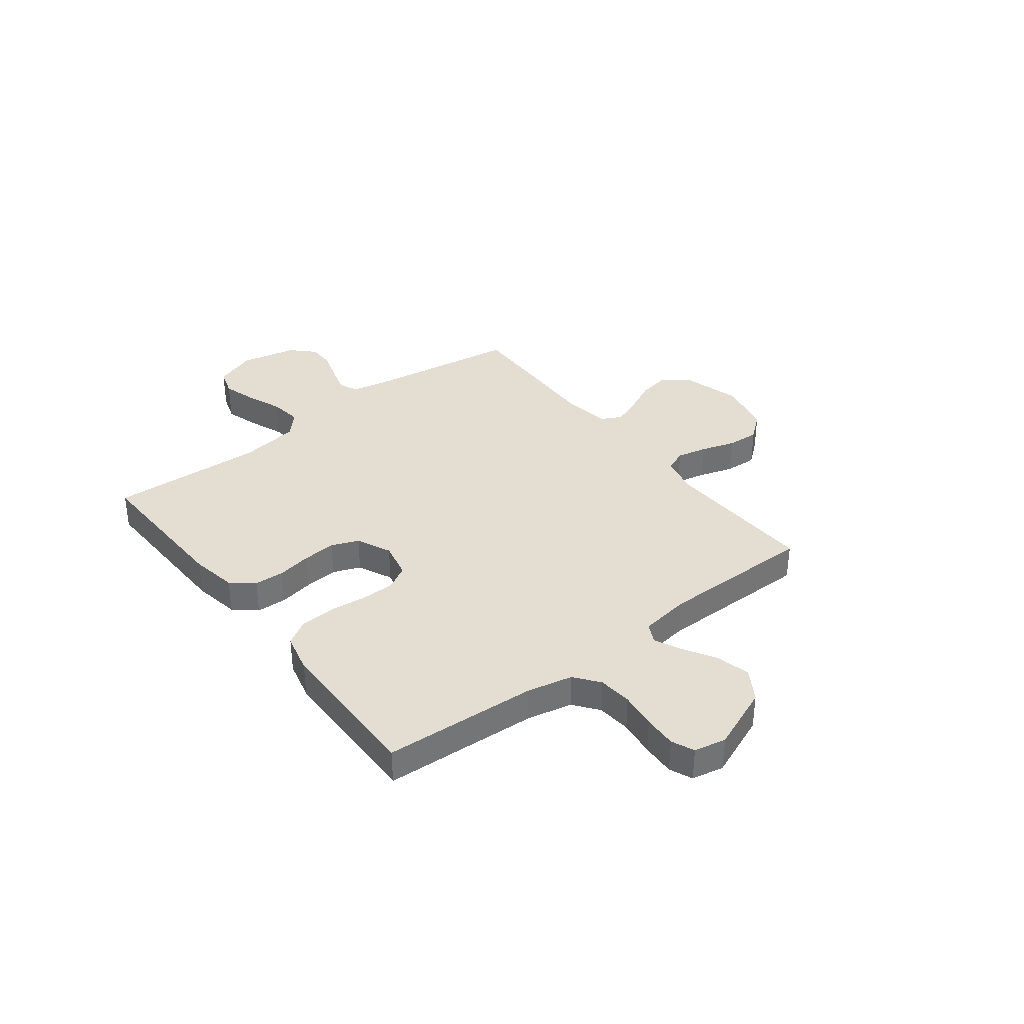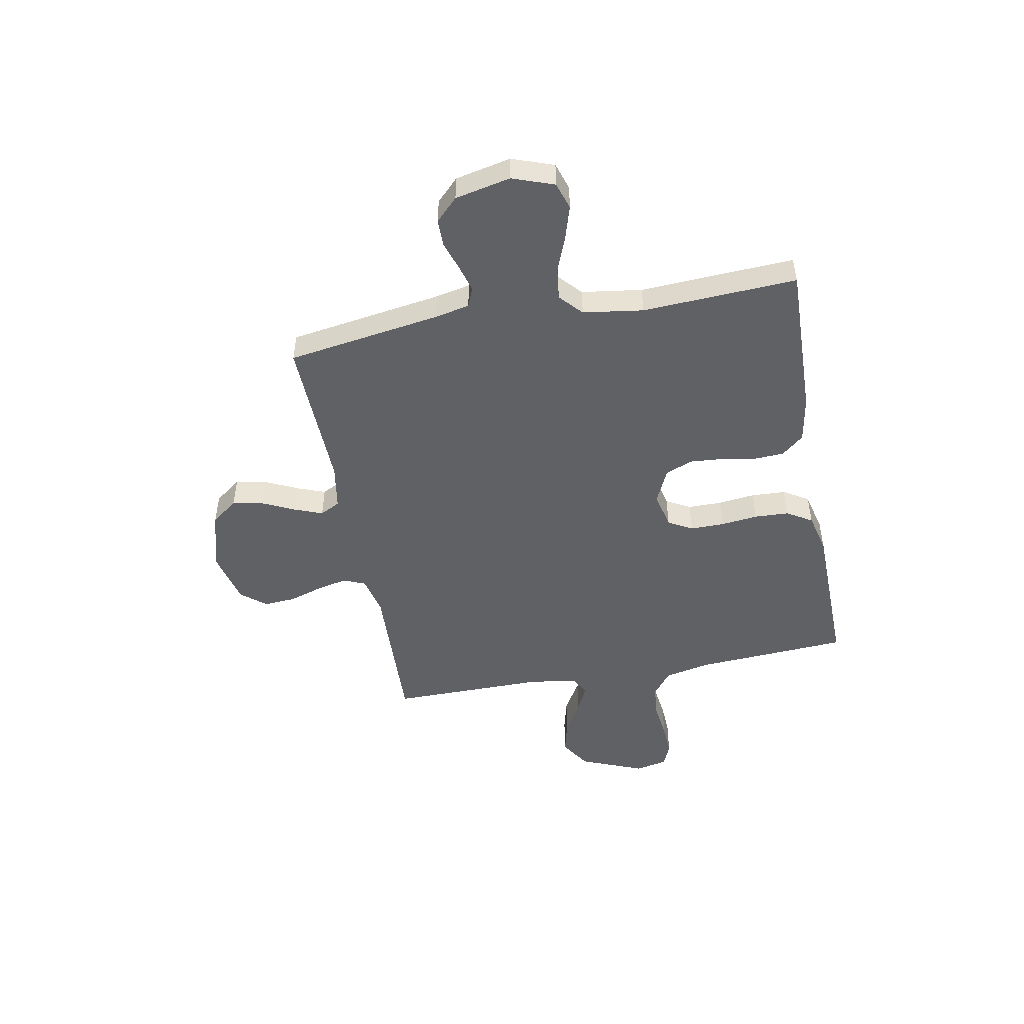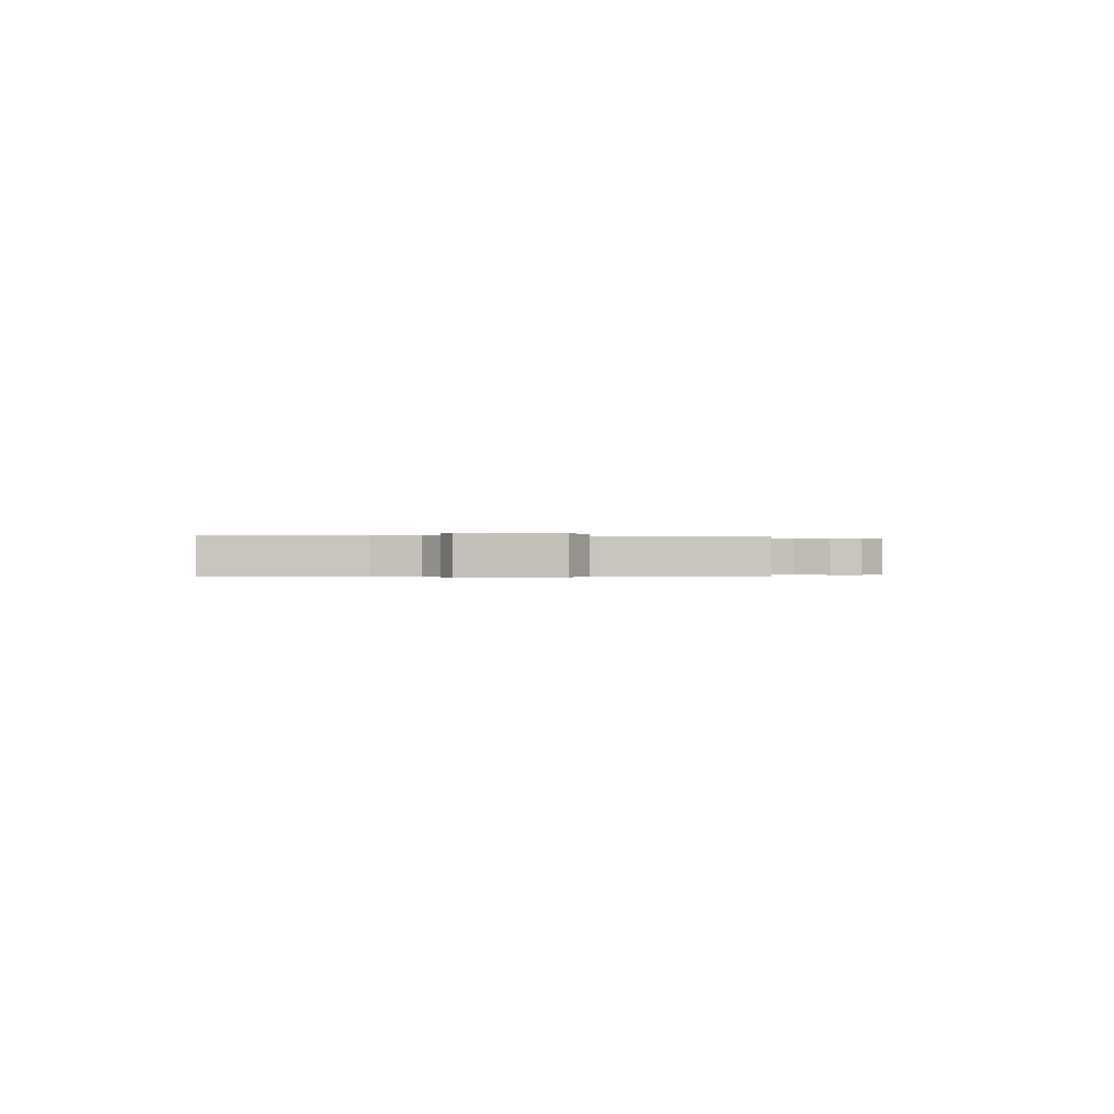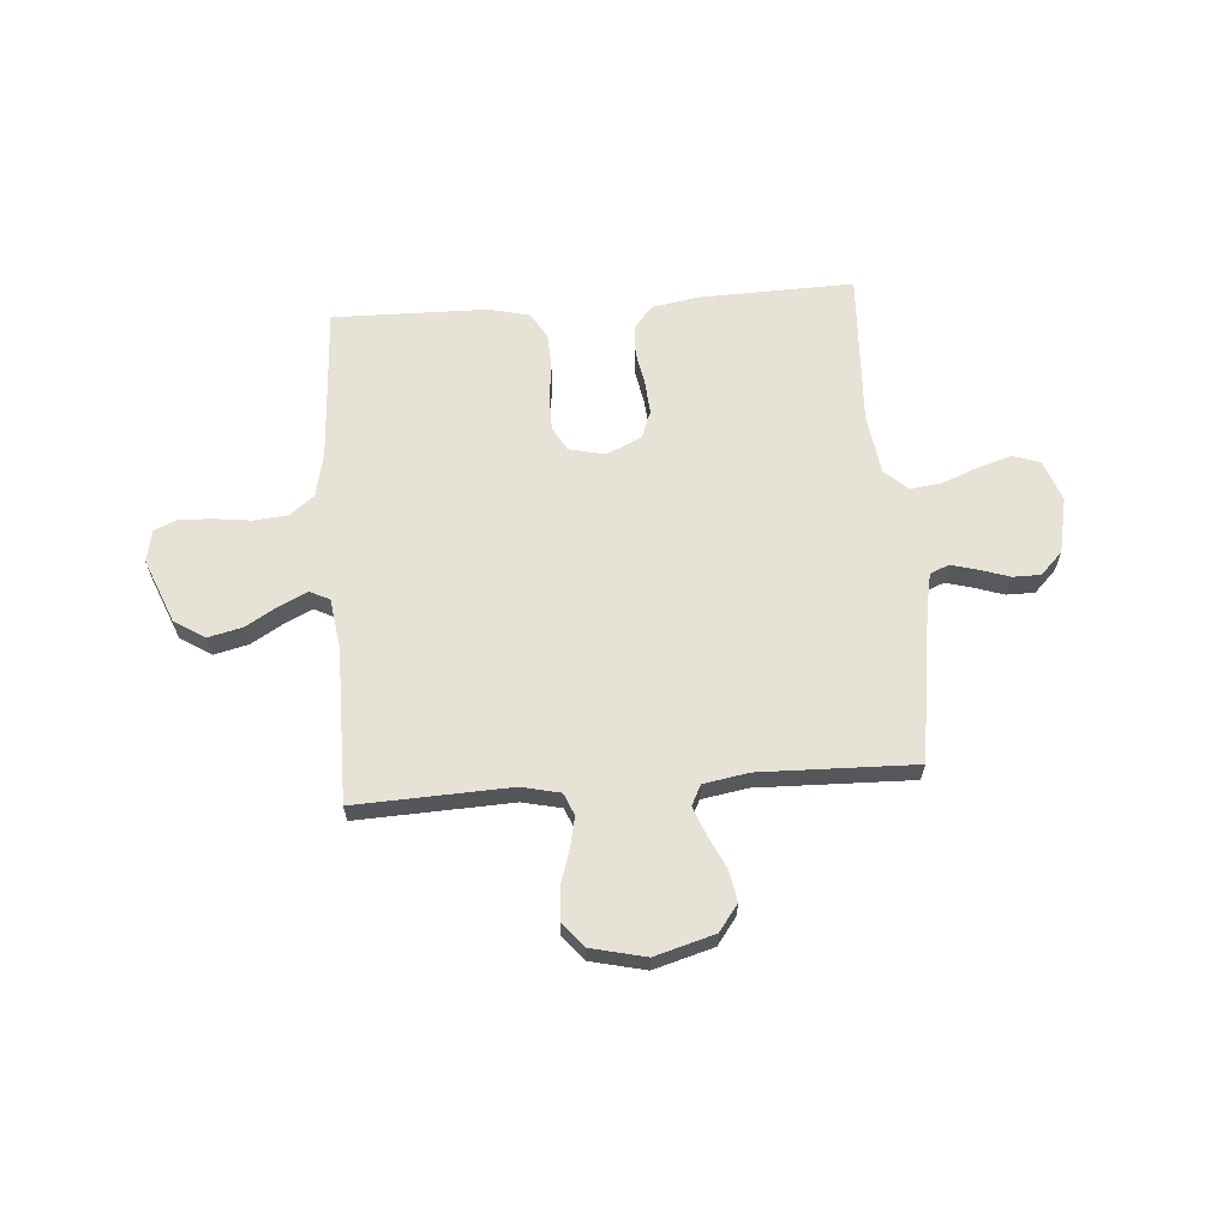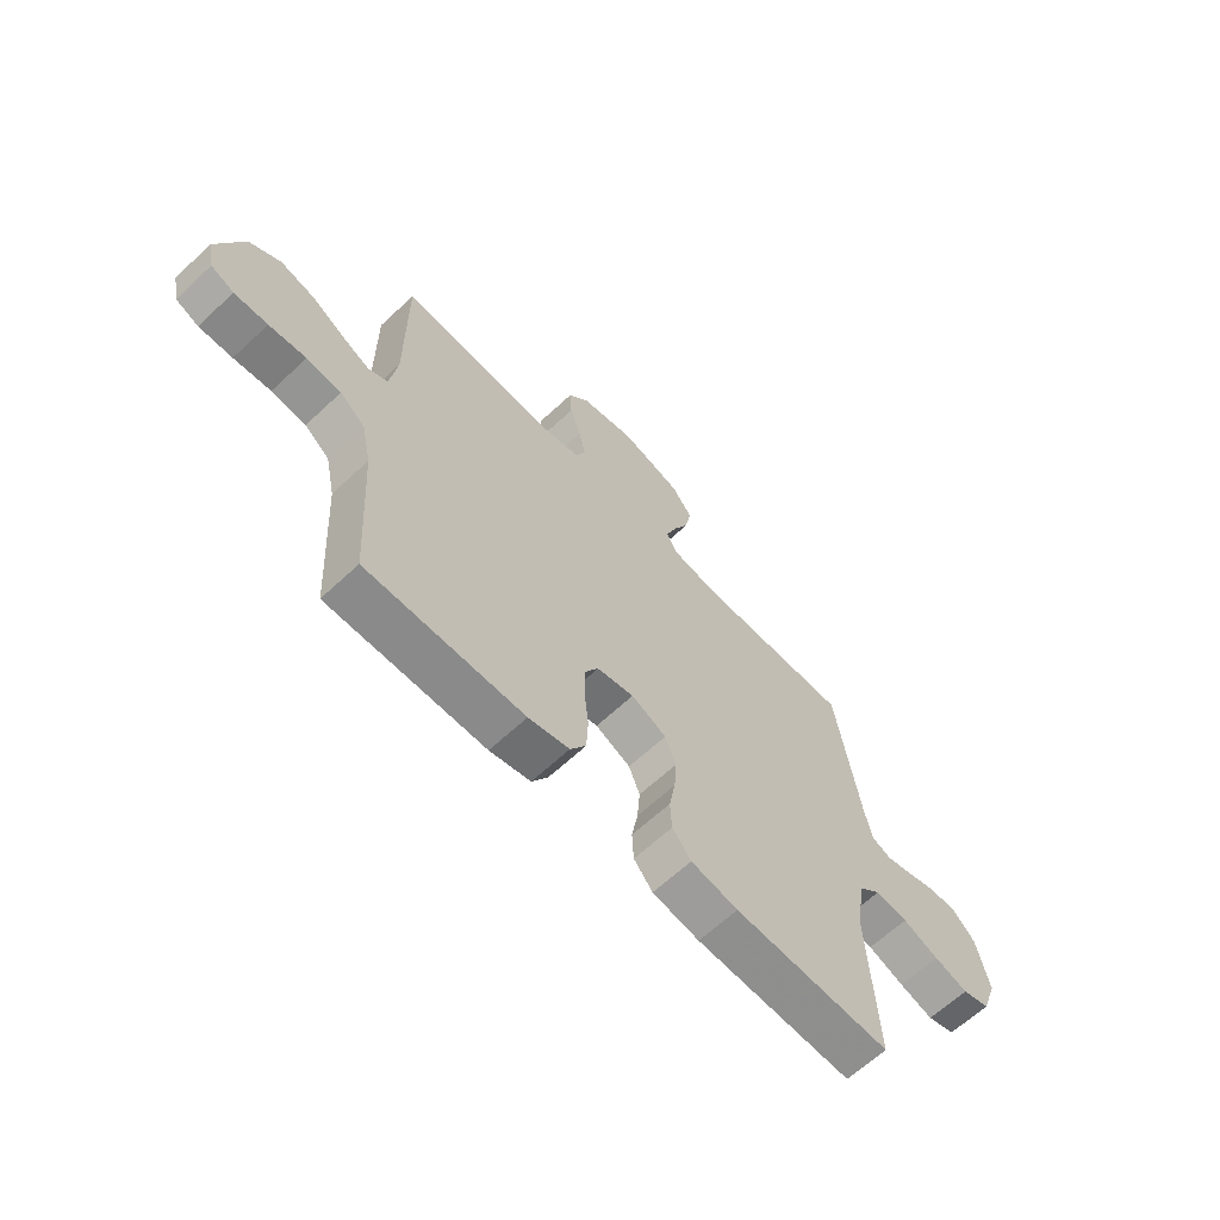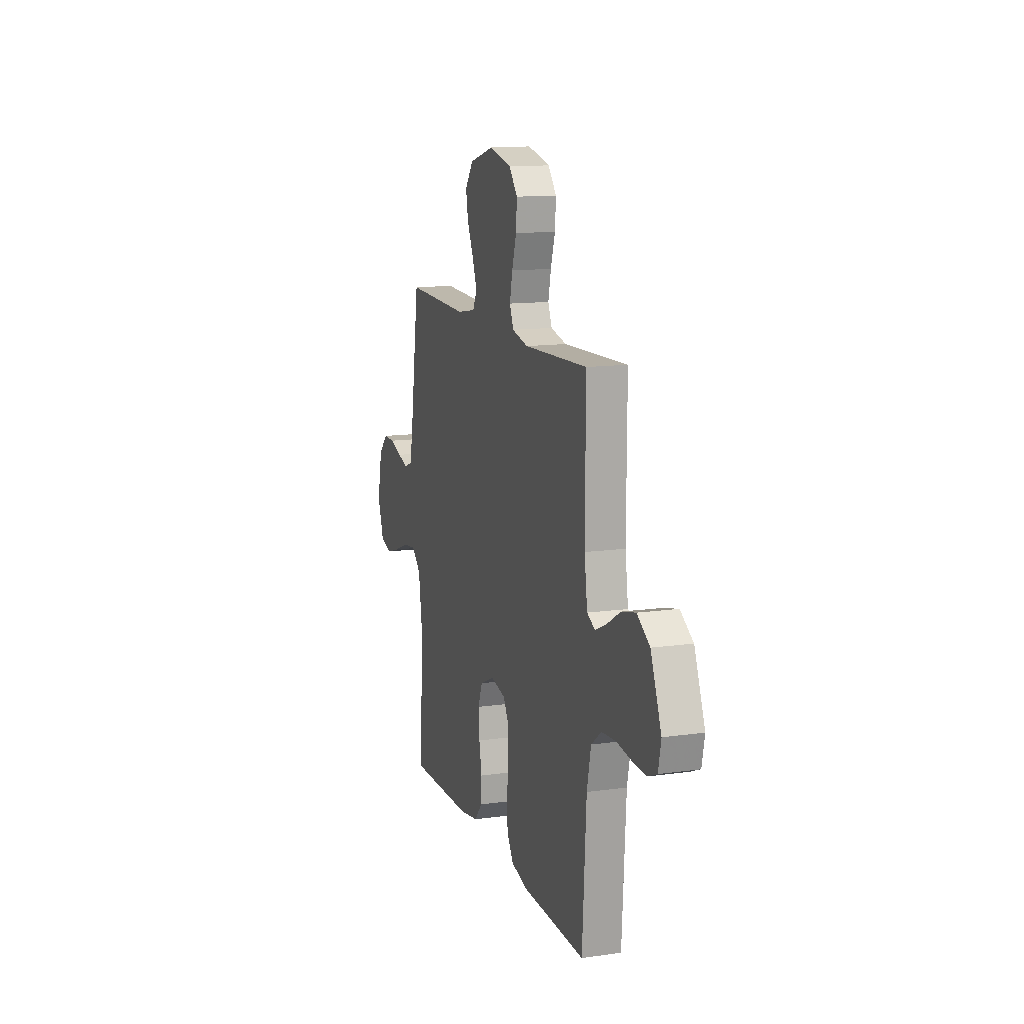
<metadata>
{"format":"obj","ext":"obj","renderer":"f3d","projection":"perspective","resolution":1024,"background":"white","views":[{"elev":36.0,"azim":-127.7,"up":"+Y"},{"elev":-48.9,"azim":100.7,"up":"+Y"},{"elev":-0.2,"azim":-93.6,"up":"+Y"},{"elev":63.3,"azim":-4.4,"up":"+Y"},{"elev":-64.1,"azim":-46.7,"up":"+Z"},{"elev":13.2,"azim":-107.8,"up":"+Z"}]}
</metadata>
<code>
v 0.5 0.07 0.5
v 0.545 0.07 0.2
v 0.559 0.07 0.133
v 0.596 0.07 0.118
v 0.647 0.07 0.132
v 0.704 0.07 0.151
v 0.758 0.07 0.151
v 0.801 0.07 0.108
v 0.824 0.07 0
v 0.795 0.07 -0.081
v 0.742 0.07 -0.098
v 0.677 0.07 -0.078
v 0.608 0.07 -0.051
v 0.546 0.07 -0.043
v 0.502 0.07 -0.083
v 0.485 0.07 -0.2
v 0.5 0.07 -0.5
v 0.2 0.07 -0.492
v 0.11 0.07 -0.476
v 0.074 0.07 -0.433
v 0.071 0.07 -0.374
v 0.083 0.07 -0.308
v 0.088 0.07 -0.243
v 0.067 0.07 -0.19
v 0 0.07 -0.159
v -0.071 0.07 -0.175
v -0.097 0.07 -0.222
v -0.097 0.07 -0.288
v -0.089 0.07 -0.36
v -0.092 0.07 -0.427
v -0.122 0.07 -0.476
v -0.2 0.07 -0.495
v -0.5 0.07 -0.5
v -0.518 0.07 -0.2
v -0.537 0.07 -0.112
v -0.585 0.07 -0.075
v -0.651 0.07 -0.069
v -0.722 0.07 -0.078
v -0.786 0.07 -0.081
v -0.83 0.07 -0.062
v -0.843 0.07 0
v -0.793 0.07 0.124
v -0.733 0.07 0.162
v -0.667 0.07 0.146
v -0.604 0.07 0.109
v -0.551 0.07 0.084
v -0.513 0.07 0.103
v -0.499 0.07 0.2
v -0.5 0.07 0.5
v -0.2 0.07 0.488
v -0.125 0.07 0.505
v -0.107 0.07 0.548
v -0.12 0.07 0.607
v -0.141 0.07 0.673
v -0.145 0.07 0.735
v -0.106 0.07 0.783
v 0 0.07 0.808
v 0.116 0.07 0.775
v 0.154 0.07 0.724
v 0.143 0.07 0.664
v 0.113 0.07 0.601
v 0.092 0.07 0.546
v 0.112 0.07 0.507
v 0.2 0.07 0.492
v 0.5 0 0.5
v 0.545 0 0.2
v 0.559 0 0.133
v 0.596 0 0.118
v 0.647 0 0.132
v 0.704 0 0.151
v 0.758 0 0.151
v 0.801 0 0.108
v 0.824 0 0
v 0.795 0 -0.081
v 0.742 0 -0.098
v 0.677 0 -0.078
v 0.608 0 -0.051
v 0.546 0 -0.043
v 0.502 0 -0.083
v 0.485 0 -0.2
v 0.5 0 -0.5
v 0.2 0 -0.492
v 0.11 0 -0.476
v 0.074 0 -0.433
v 0.071 0 -0.374
v 0.083 0 -0.308
v 0.088 0 -0.243
v 0.067 0 -0.19
v 0 0 -0.159
v -0.071 0 -0.175
v -0.097 0 -0.222
v -0.097 0 -0.288
v -0.089 0 -0.36
v -0.092 0 -0.427
v -0.122 0 -0.476
v -0.2 0 -0.495
v -0.5 0 -0.5
v -0.518 0 -0.2
v -0.537 0 -0.112
v -0.585 0 -0.075
v -0.651 0 -0.069
v -0.722 0 -0.078
v -0.786 0 -0.081
v -0.83 0 -0.062
v -0.843 0 0
v -0.793 0 0.124
v -0.733 0 0.162
v -0.667 0 0.146
v -0.604 0 0.109
v -0.551 0 0.084
v -0.513 0 0.103
v -0.499 0 0.2
v -0.5 0 0.5
v -0.2 0 0.488
v -0.125 0 0.505
v -0.107 0 0.548
v -0.12 0 0.607
v -0.141 0 0.673
v -0.145 0 0.735
v -0.106 0 0.783
v 0 0 0.808
v 0.116 0 0.775
v 0.154 0 0.724
v 0.143 0 0.664
v 0.113 0 0.601
v 0.092 0 0.546
v 0.112 0 0.507
v 0.2 0 0.492
f 58 59 60 61
f 58 61 62
f 57 58 62
f 56 57 62
f 53 54 55 56
f 52 53 56 62
f 51 52 62 63
f 48 49 50
f 47 48 50 51
f 42 43 44 45
f 42 45 46
f 41 42 46
f 40 41 46
f 37 38 39 40
f 37 40 46 47
f 31 32 33 34
f 31 34 35
f 28 29 30 31
f 27 28 31 35
f 26 27 35 36
f 19 20 21 22
f 19 22 23
f 16 17 18 19
f 15 16 19 23
f 14 15 23 24
f 10 11 12 13
f 8 9 10 13
f 8 13 14
f 5 6 7 8
f 4 5 8 14
f 3 4 14 24
f 64 1 2
f 36 37 47 51
f 25 26 36 51
f 25 51 63 64
f 24 25 64
f 2 3 24 64
f 125 124 123 122
f 126 125 122
f 126 122 121
f 126 121 120
f 120 119 118 117
f 126 120 117 116
f 127 126 116 115
f 114 113 112
f 115 114 112 111
f 109 108 107 106
f 110 109 106
f 110 106 105
f 110 105 104
f 104 103 102 101
f 111 110 104 101
f 98 97 96 95
f 99 98 95
f 95 94 93 92
f 99 95 92 91
f 100 99 91 90
f 86 85 84 83
f 87 86 83
f 83 82 81 80
f 87 83 80 79
f 88 87 79 78
f 77 76 75 74
f 77 74 73 72
f 78 77 72
f 72 71 70 69
f 78 72 69 68
f 88 78 68 67
f 66 65 128
f 115 111 101 100
f 115 100 90 89
f 128 127 115 89
f 128 89 88
f 128 88 67 66
f 1 65 66 2
f 2 66 67 3
f 3 67 68 4
f 4 68 69 5
f 5 69 70 6
f 6 70 71 7
f 7 71 72 8
f 8 72 73 9
f 9 73 74 10
f 10 74 75 11
f 11 75 76 12
f 12 76 77 13
f 13 77 78 14
f 14 78 79 15
f 15 79 80 16
f 16 80 81 17
f 17 81 82 18
f 18 82 83 19
f 19 83 84 20
f 20 84 85 21
f 21 85 86 22
f 22 86 87 23
f 23 87 88 24
f 24 88 89 25
f 25 89 90 26
f 26 90 91 27
f 27 91 92 28
f 28 92 93 29
f 29 93 94 30
f 30 94 95 31
f 31 95 96 32
f 32 96 97 33
f 33 97 98 34
f 34 98 99 35
f 35 99 100 36
f 36 100 101 37
f 37 101 102 38
f 38 102 103 39
f 39 103 104 40
f 40 104 105 41
f 41 105 106 42
f 42 106 107 43
f 43 107 108 44
f 44 108 109 45
f 45 109 110 46
f 46 110 111 47
f 47 111 112 48
f 48 112 113 49
f 49 113 114 50
f 50 114 115 51
f 51 115 116 52
f 52 116 117 53
f 53 117 118 54
f 54 118 119 55
f 55 119 120 56
f 56 120 121 57
f 57 121 122 58
f 58 122 123 59
f 59 123 124 60
f 60 124 125 61
f 61 125 126 62
f 62 126 127 63
f 63 127 128 64
f 64 128 65 1

</code>
